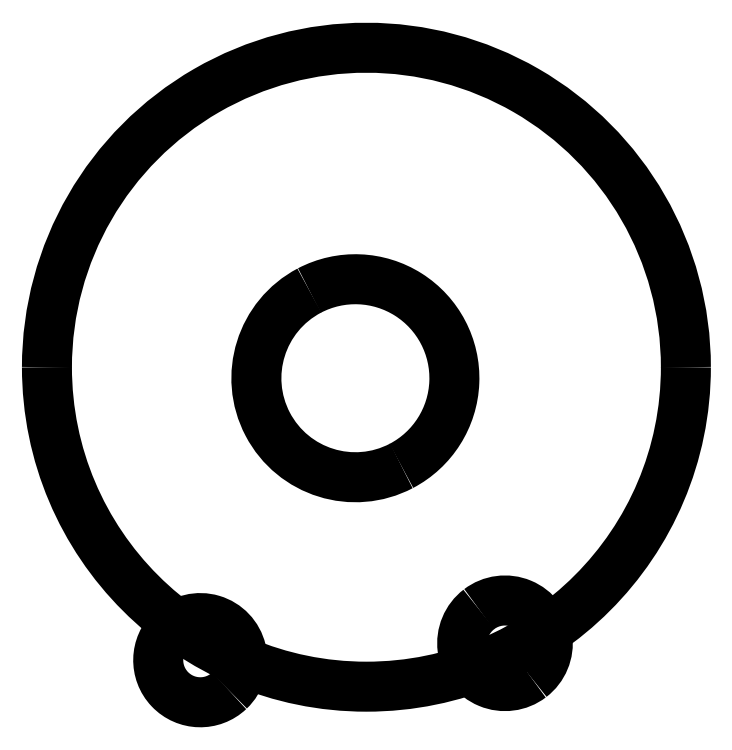
<metadata>
{"format":"dxf","ext":"dxf","renderer":"ezdxf+matplotlib","layout":"modelspace","background":"white","min_lineweight":24,"dpi":150}
</metadata>
<code>
0
SECTION
2
ENTITIES
0
ARC
8
0
10
-12.03
20
-20.02
30
0
40
3.818
50
313.5
51
133.5
0
ARC
8
0
10
-12.03
20
-20.02
30
0
40
3.818
50
133.5
51
313.5
0
ARC
8
0
10
15.61
20
-18.49
30
0
40
3.882
50
307.4
51
127.4
0
ARC
8
0
10
15.61
20
-18.49
30
0
40
3.882
50
127.4
51
307.4
0
ARC
8
0
10
2.042
20
5.554
30
0
40
8.981
50
297.7
51
117.7
0
ARC
8
0
10
2.042
20
5.554
30
0
40
8.981
50
117.7
51
297.7
0
ARC
8
0
10
3.042
20
6.554
30
0
40
28.98
50
360
51
180
0
ARC
8
0
10
3.042
20
6.554
30
0
40
28.98
50
180
51
360
0
ENDSEC
0
EOF

</code>
